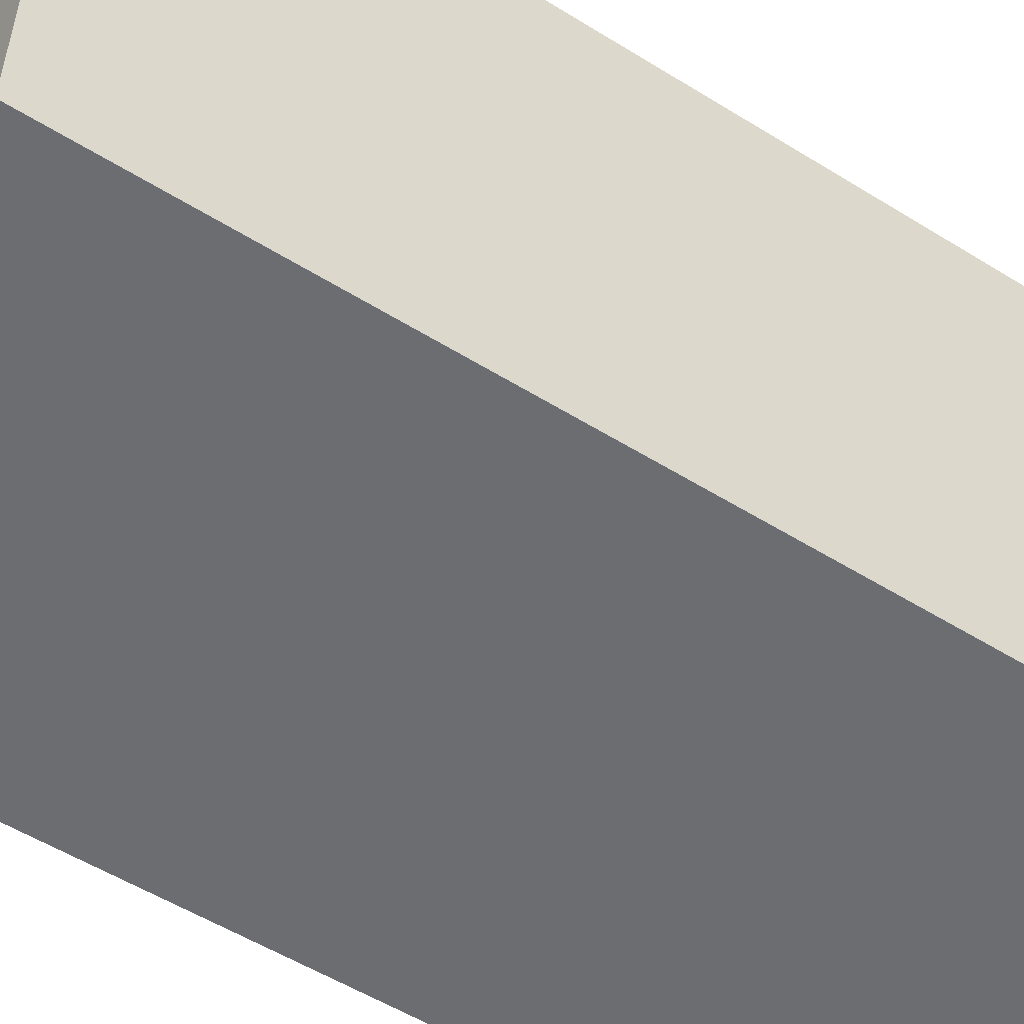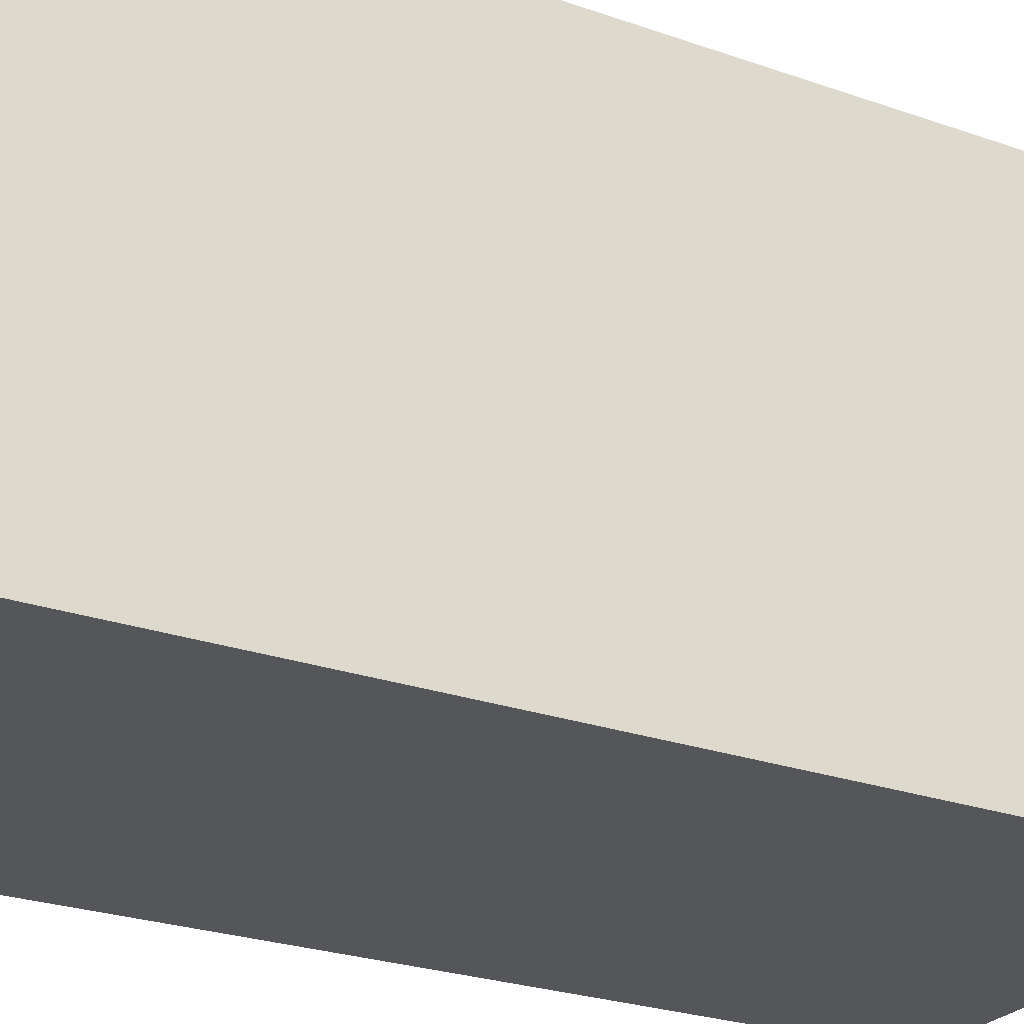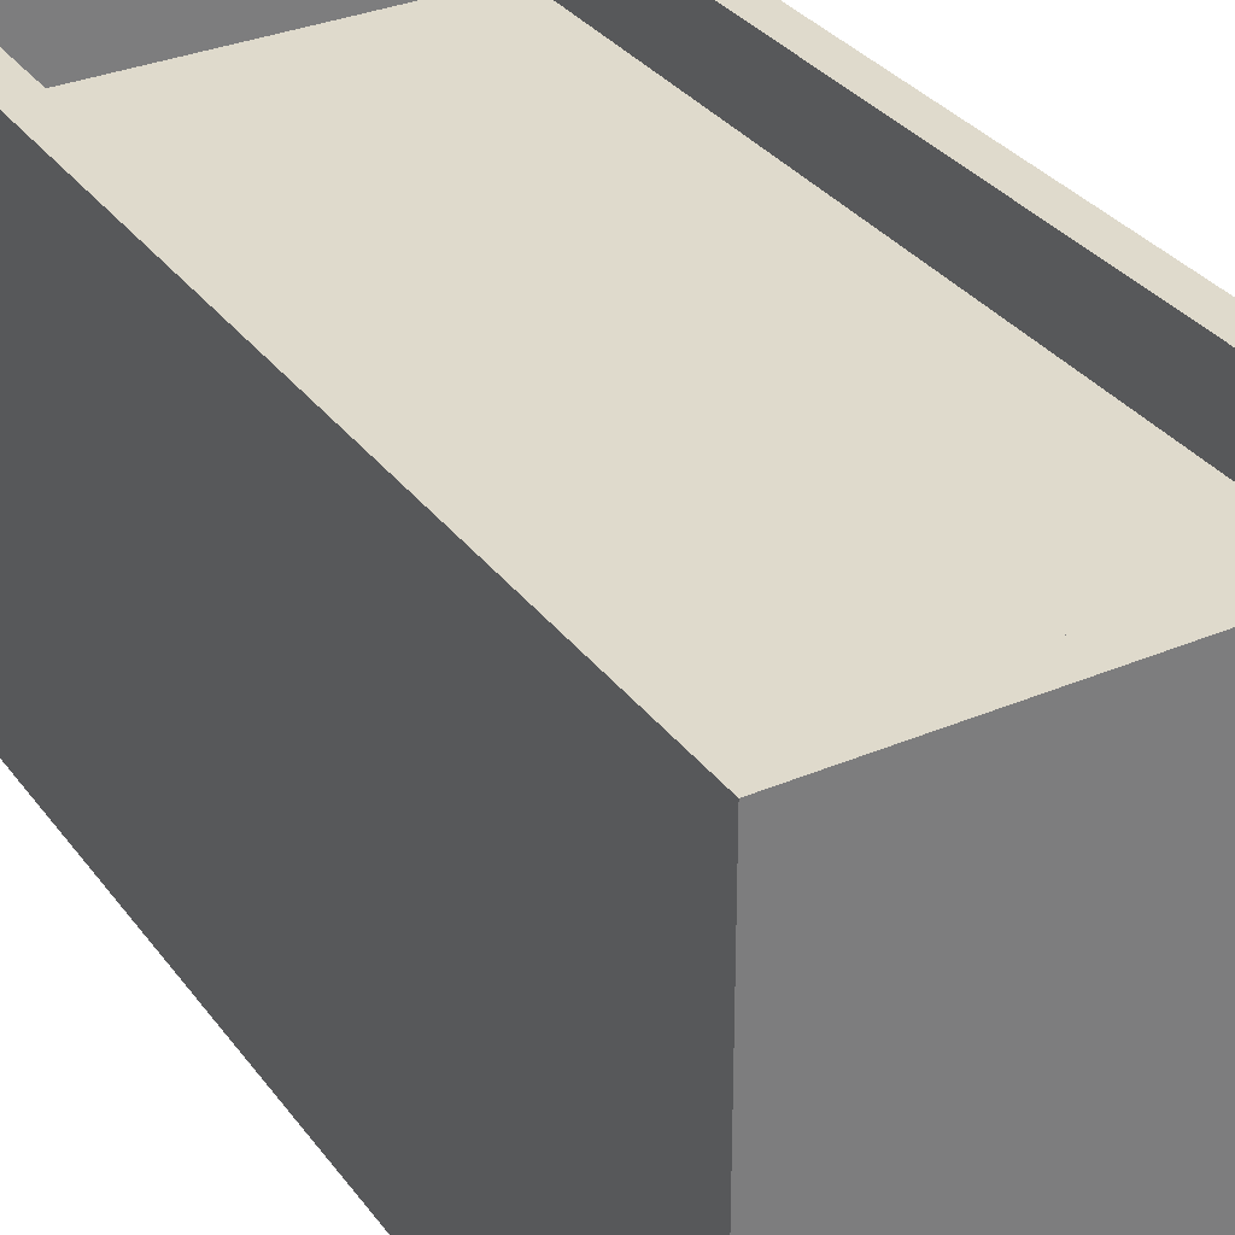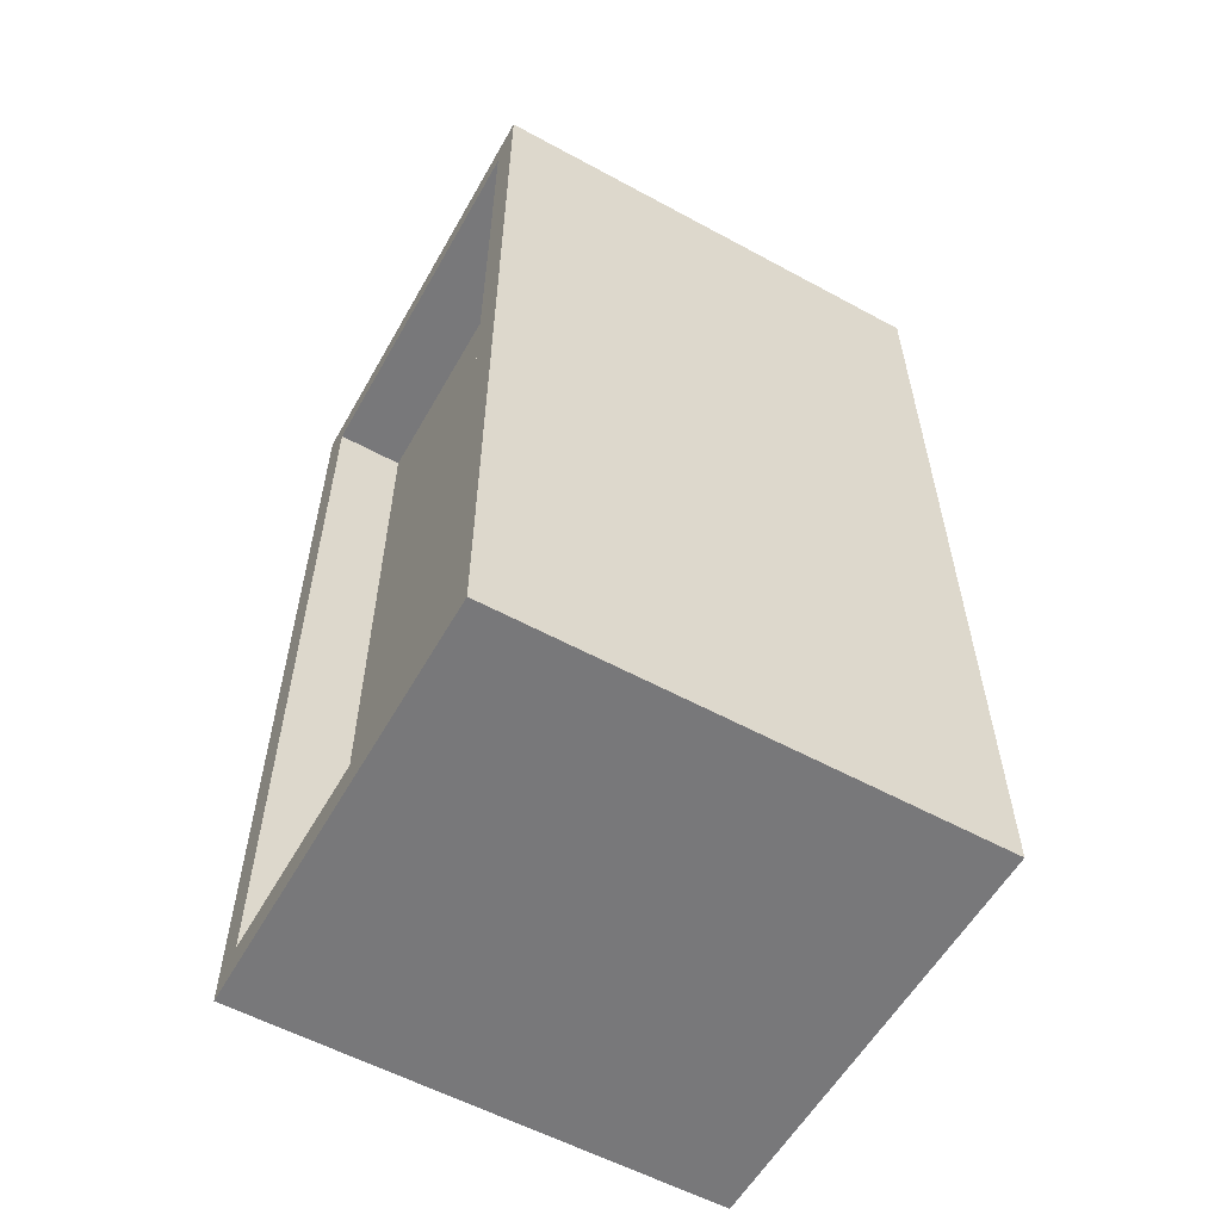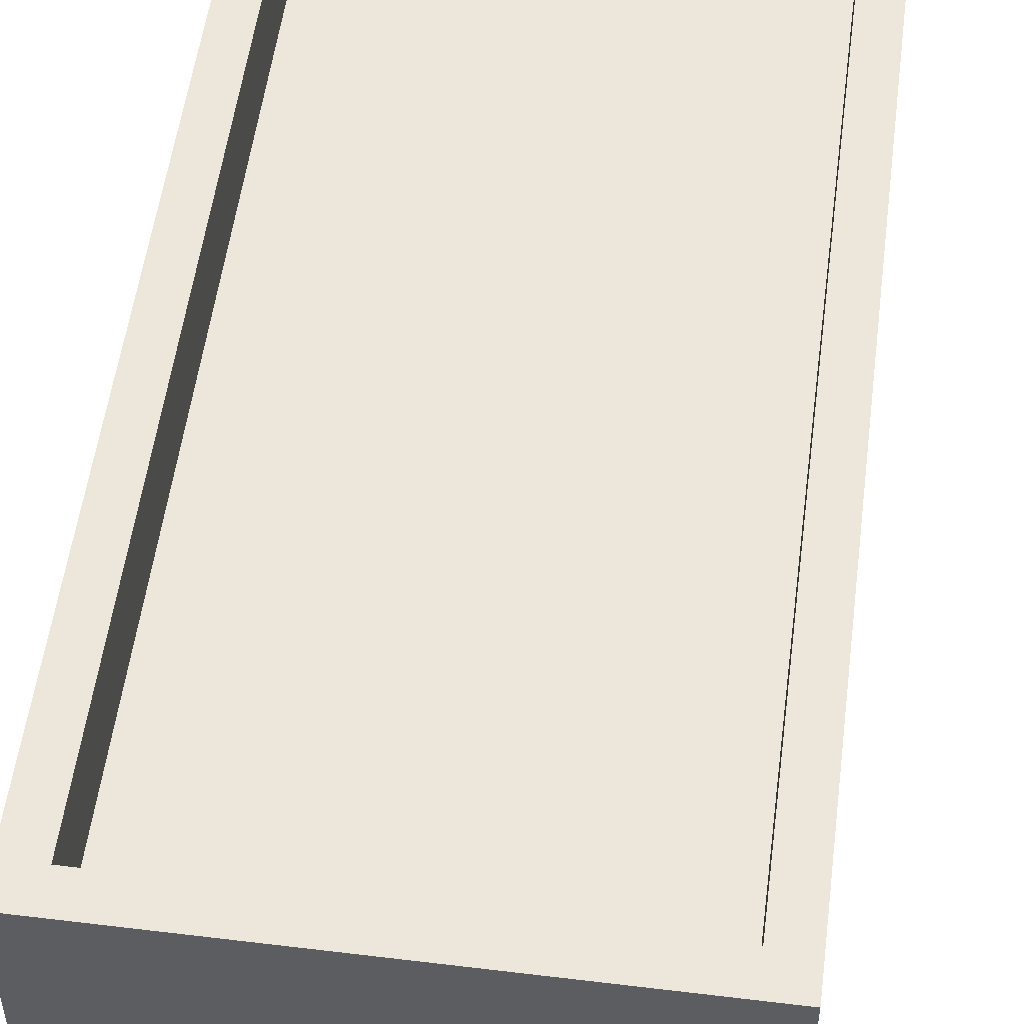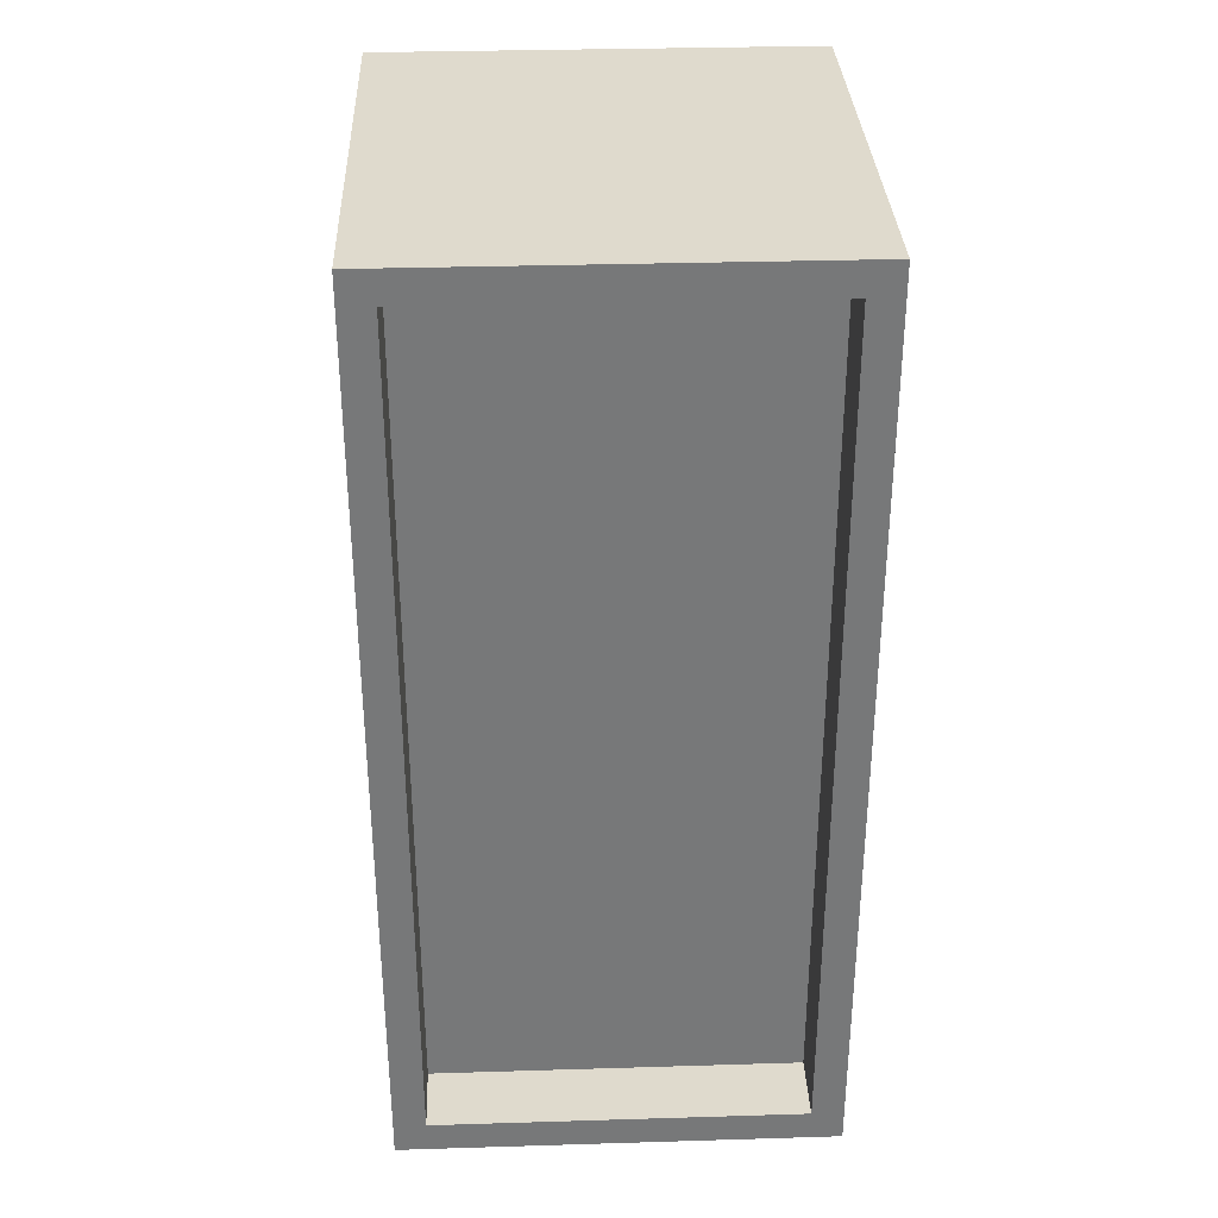
<metadata>
{"format":"obj","ext":"obj","renderer":"f3d","projection":"perspective","resolution":1024,"background":"white","views":[{"elev":-54.0,"azim":-123.5,"up":"+Y"},{"elev":-25.5,"azim":60.4,"up":"+Y"},{"elev":32.5,"azim":149.4,"up":"+Y"},{"elev":-57.5,"azim":-119.4,"up":"+Z"},{"elev":53.6,"azim":7.4,"up":"+Y"},{"elev":32.9,"azim":177.6,"up":"+Z"}]}
</metadata>
<code>
g default
v -1046 99.92 -78.33
v -1019 99.92 -78.33
v -1046 130 -78.33
v -1019 130 -78.33
v -1046 130 -136.7
v -1019 130 -136.7
v -1046 99.92 -136.7
v -1019 99.92 -136.7
v -1044 130 -80.33
v -1021 130 -80.33
v -1021 130 -134.7
v -1044 130 -134.7
v -1044 125.6 -80.33
v -1021 125.6 -80.33
v -1021 125.6 -134.7
v -1044 125.6 -134.7
g Shipyard:polySurface40 Shipyard:pCube109
f 1 2 4 3
f 13 14 15 16
f 5 6 8 7
f 7 8 2 1
f 2 8 6 4
f 7 1 3 5
f 3 4 10 9
f 4 6 11 10
f 6 5 12 11
f 5 3 9 12
f 9 10 14 13
f 10 11 15 14
f 11 12 16 15
f 12 9 13 16

</code>
